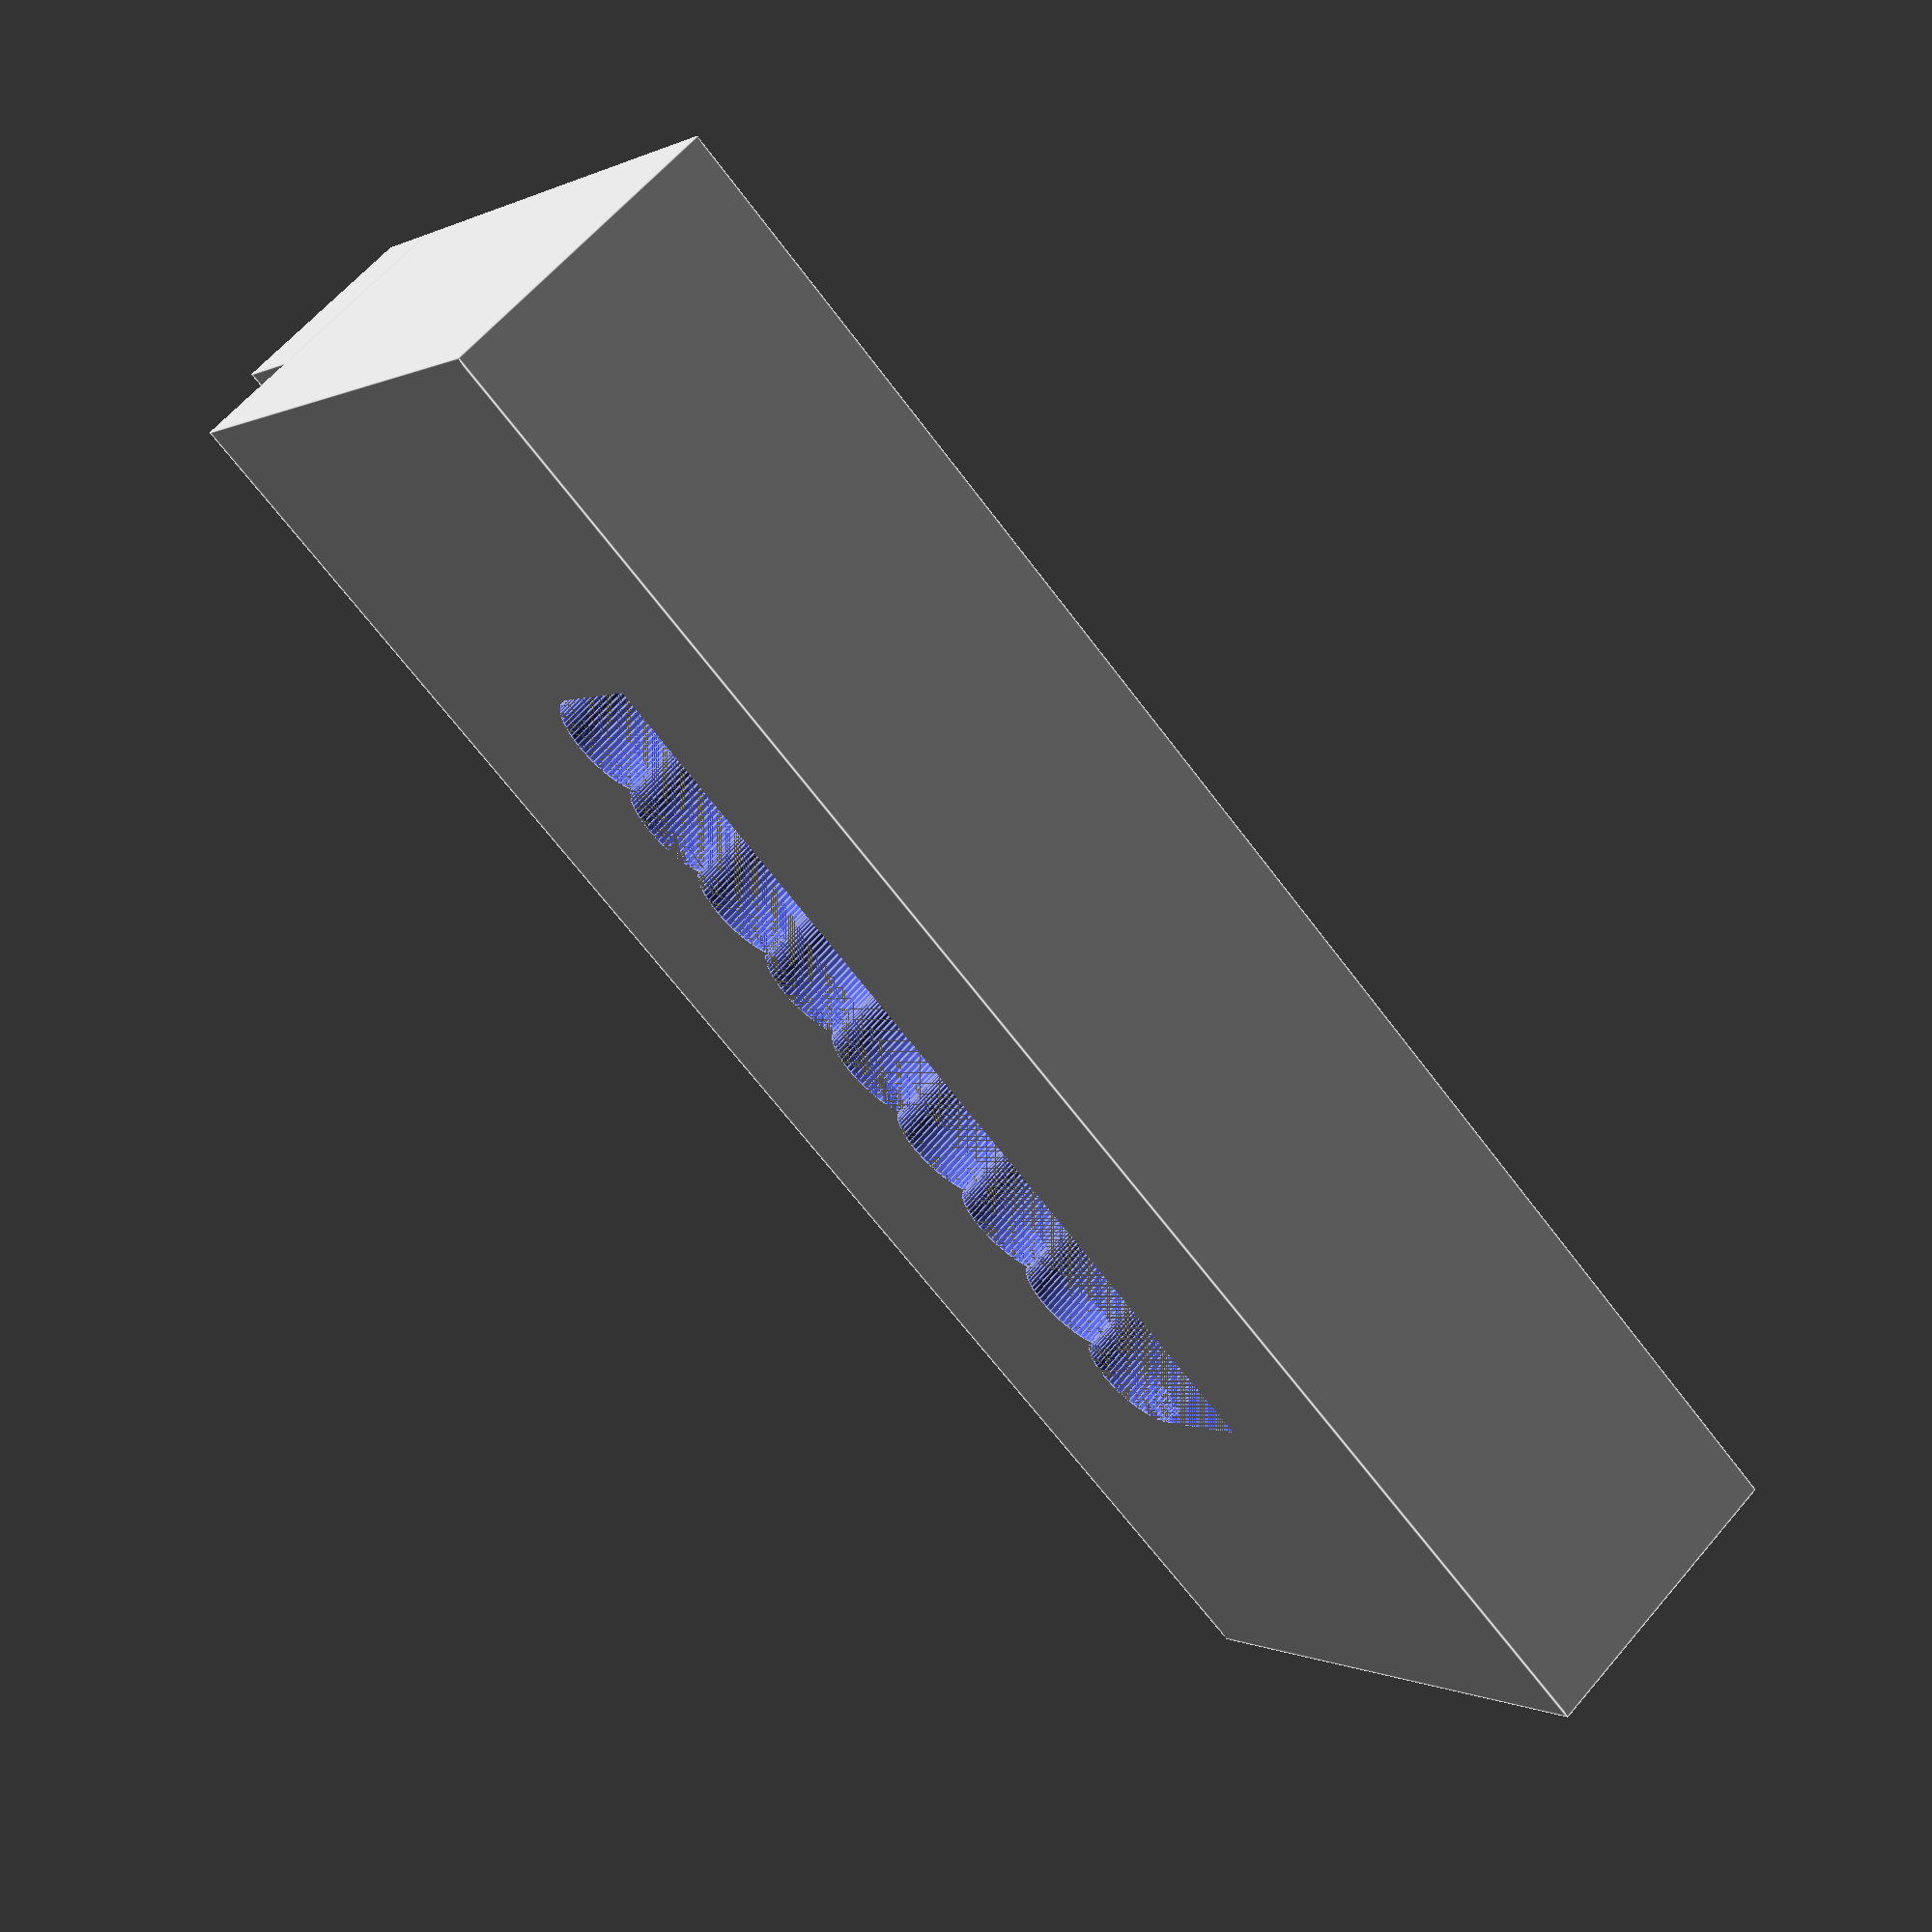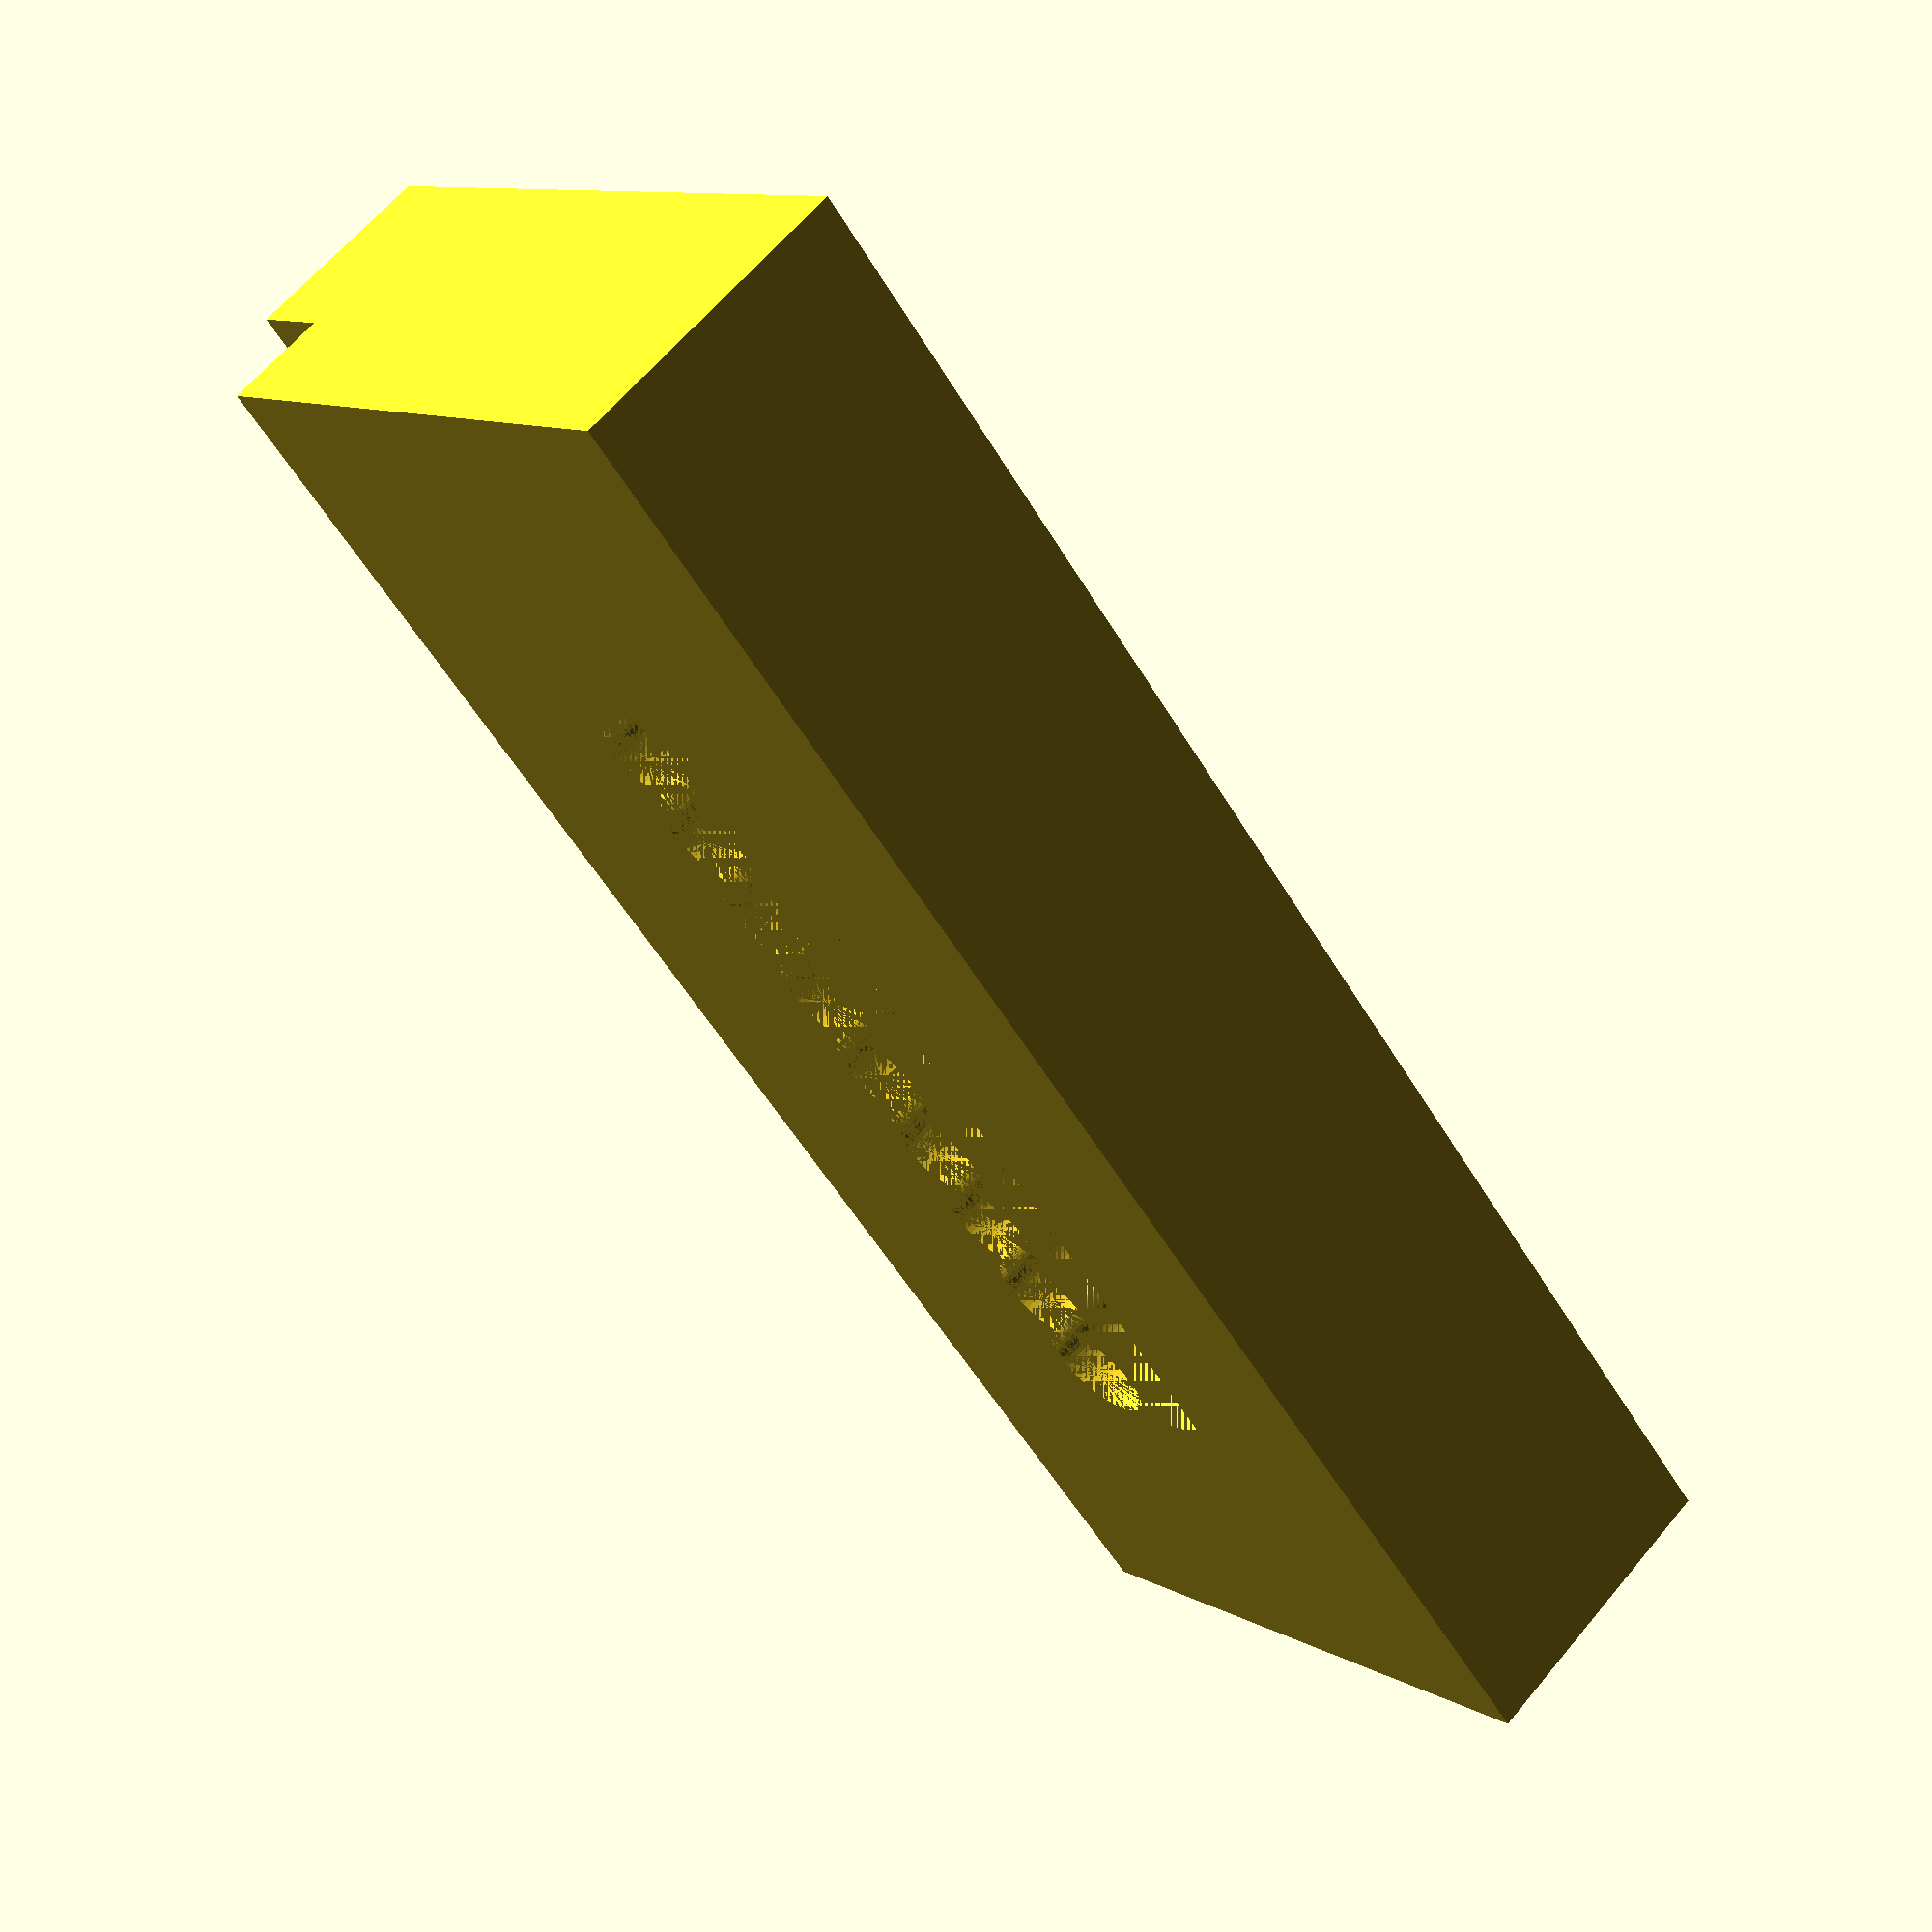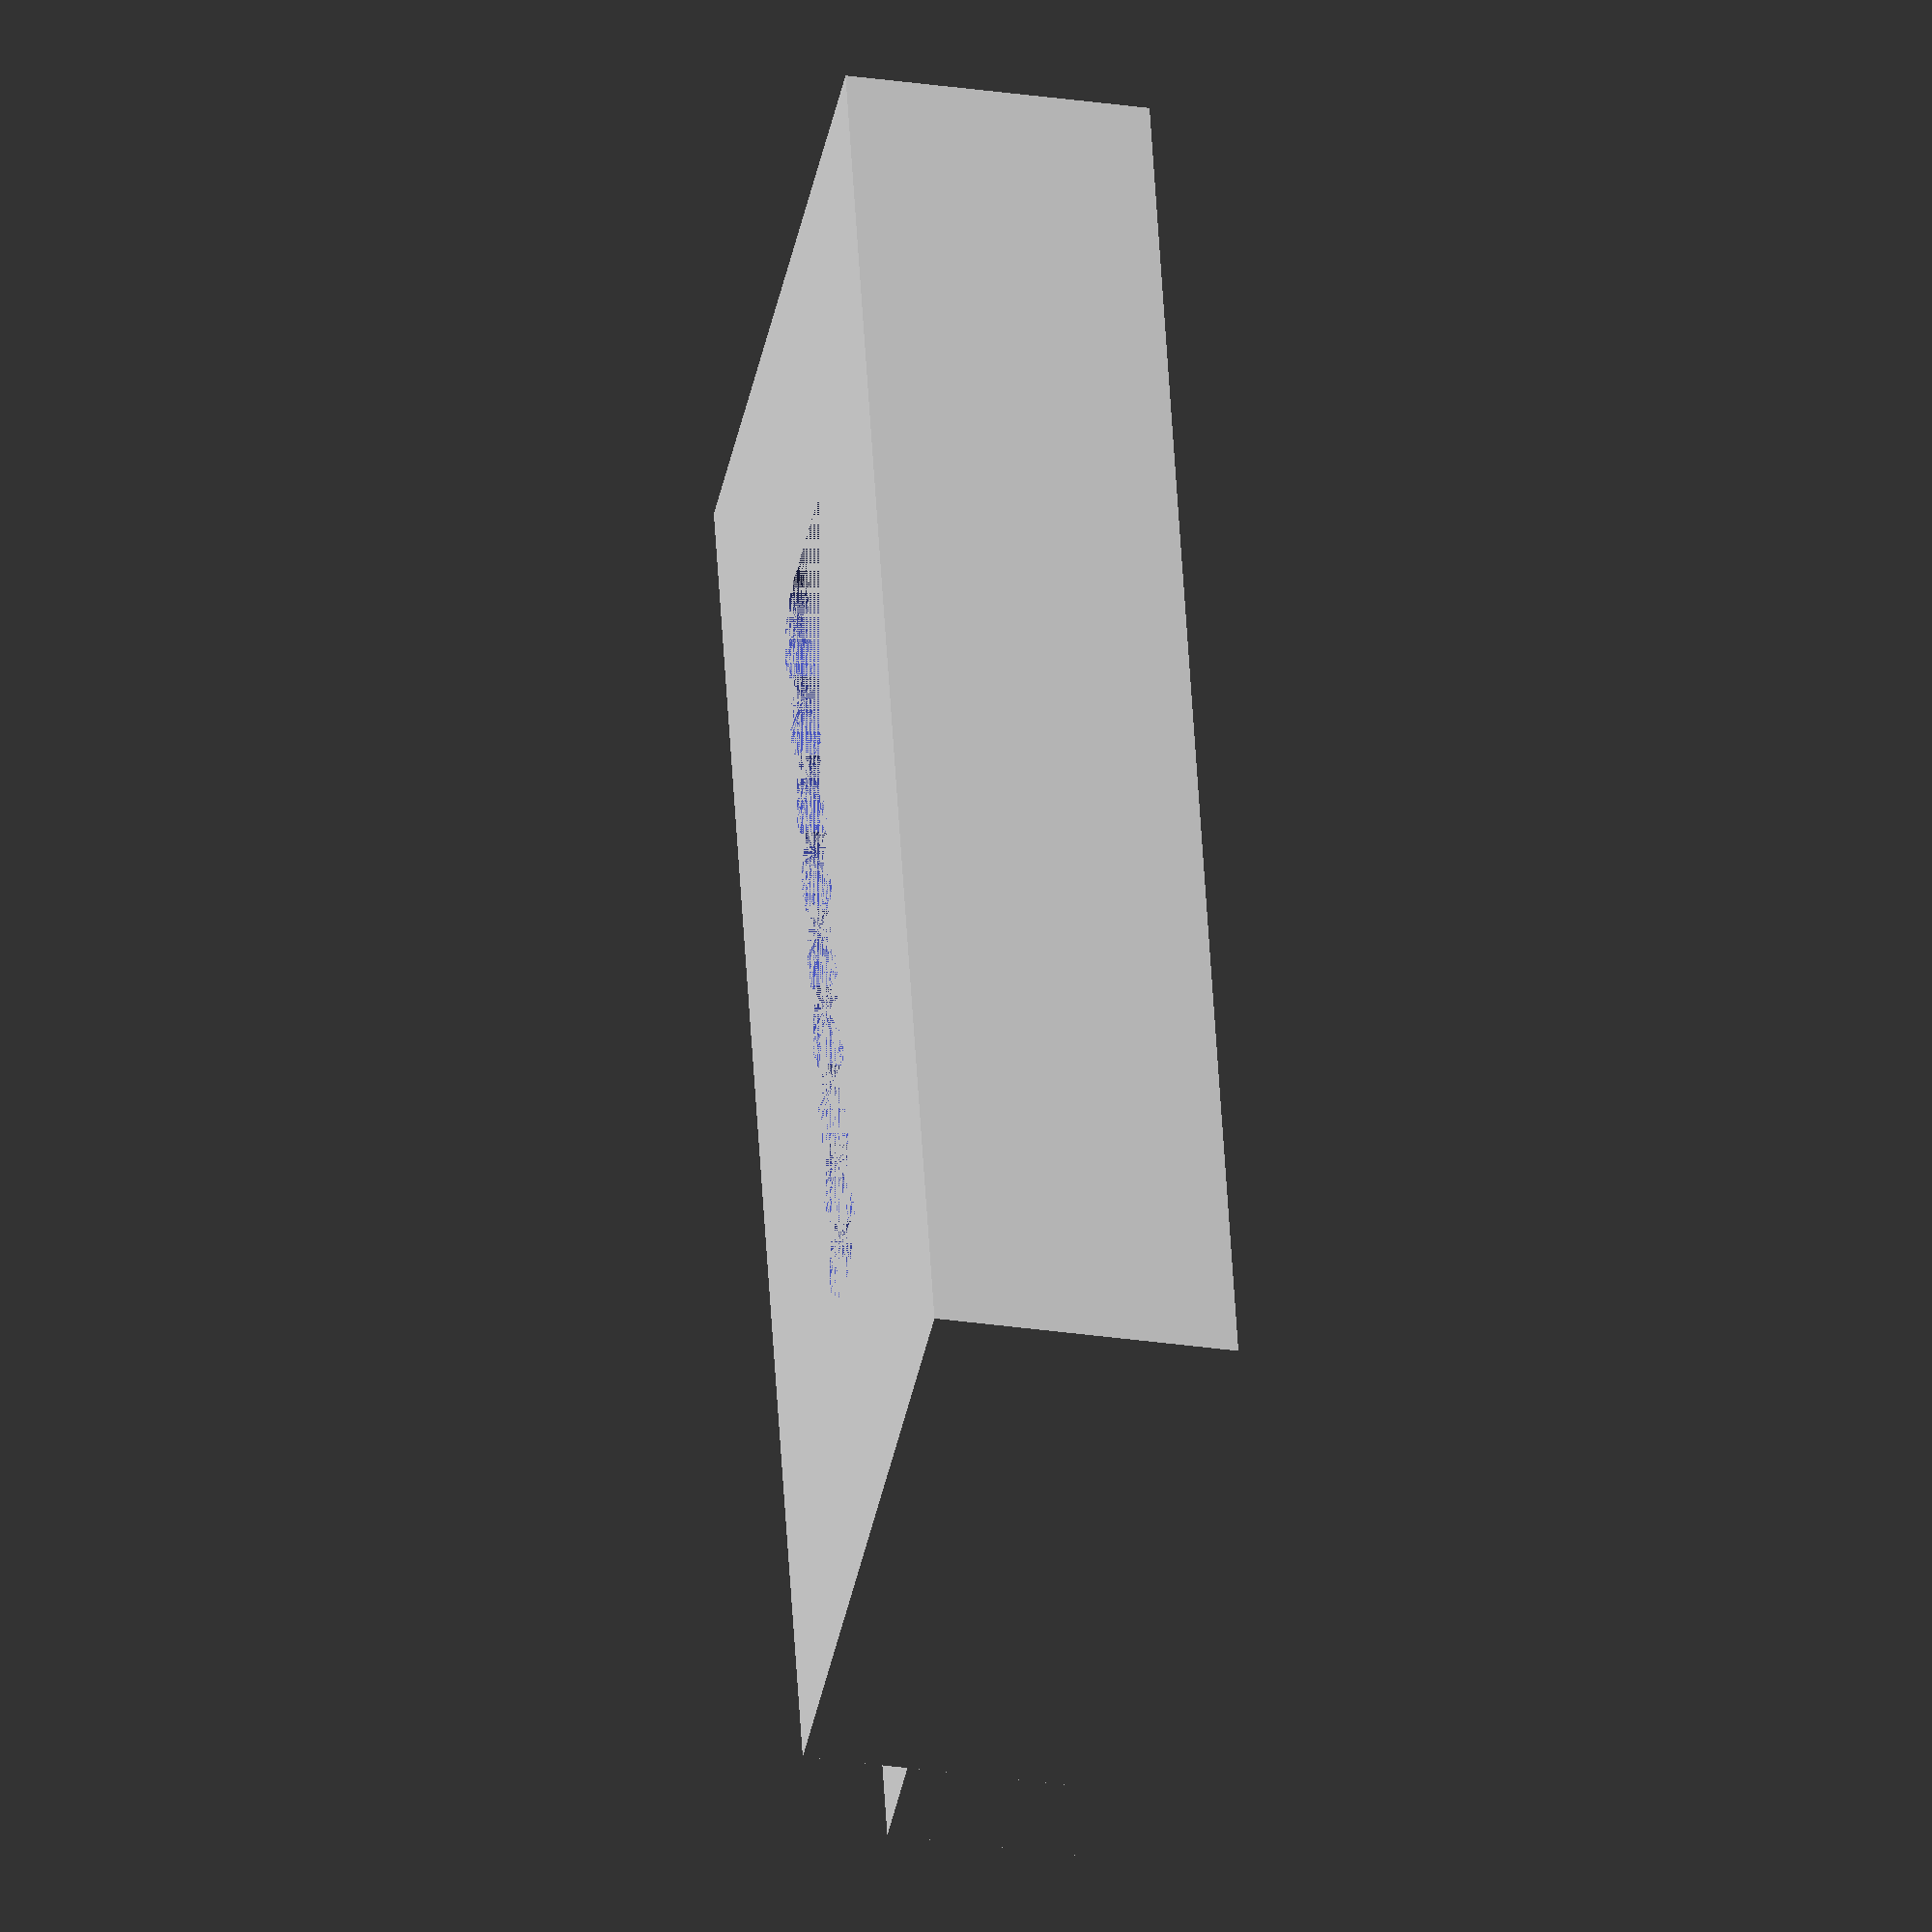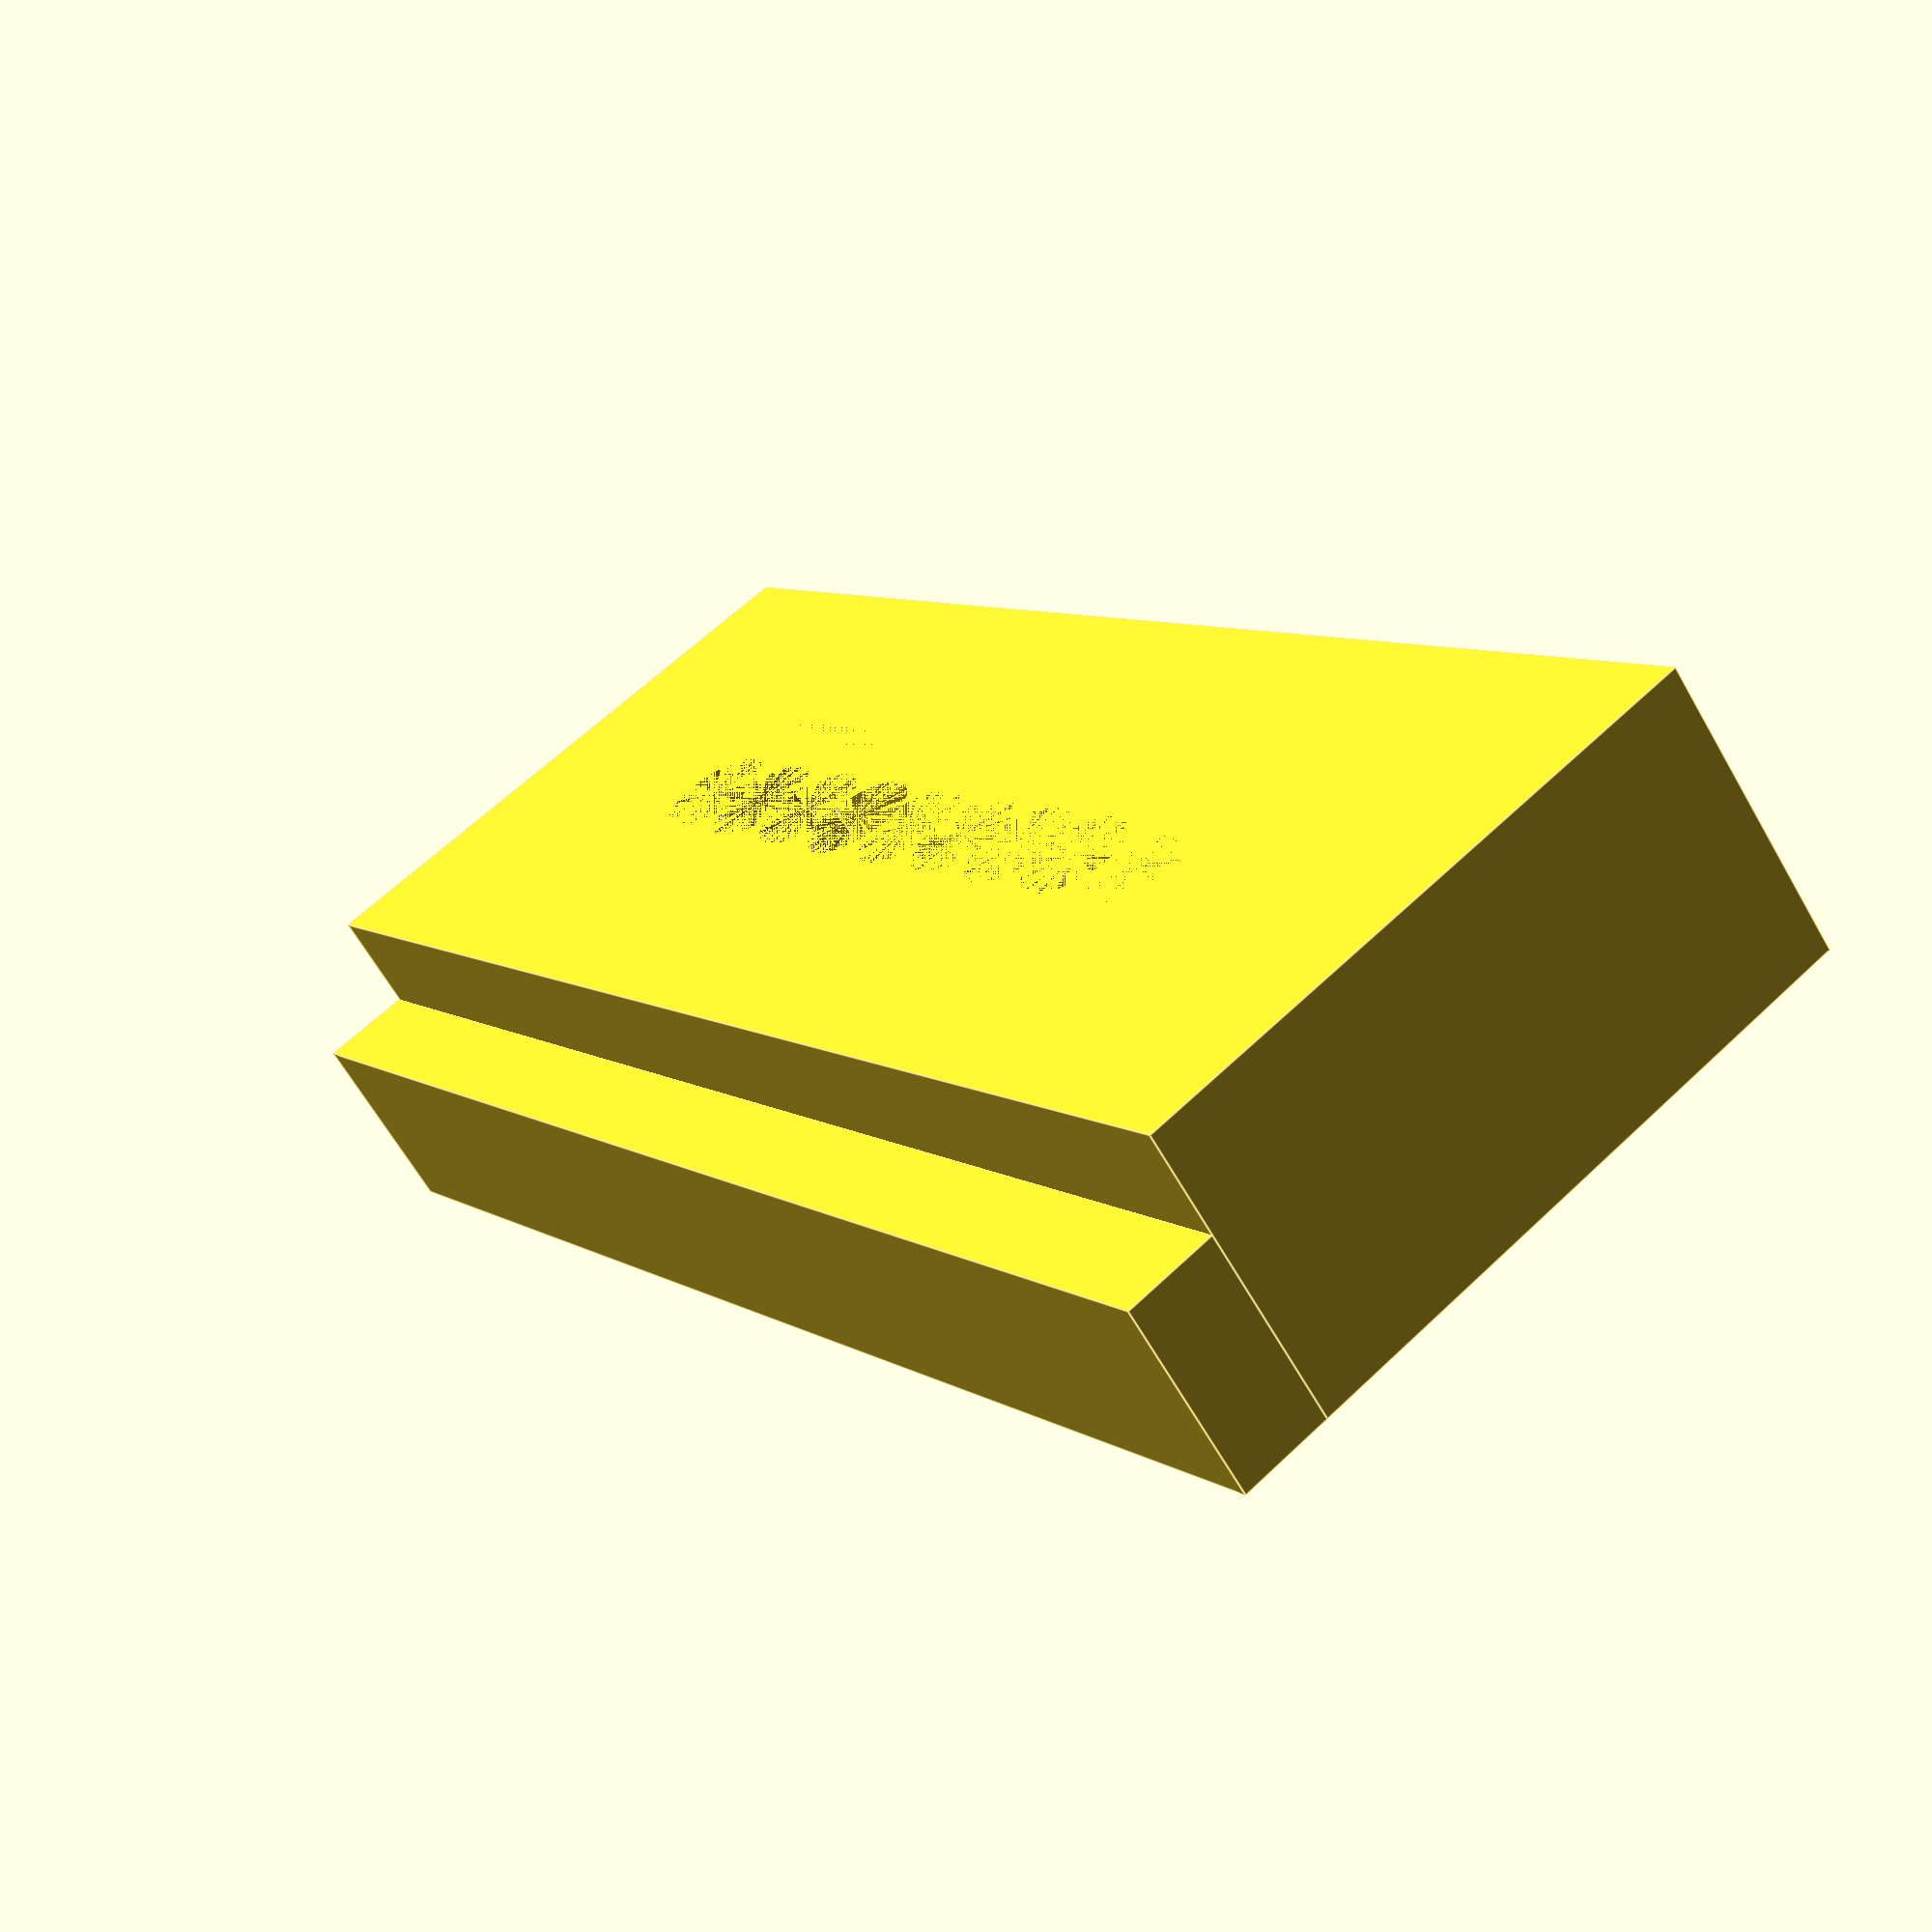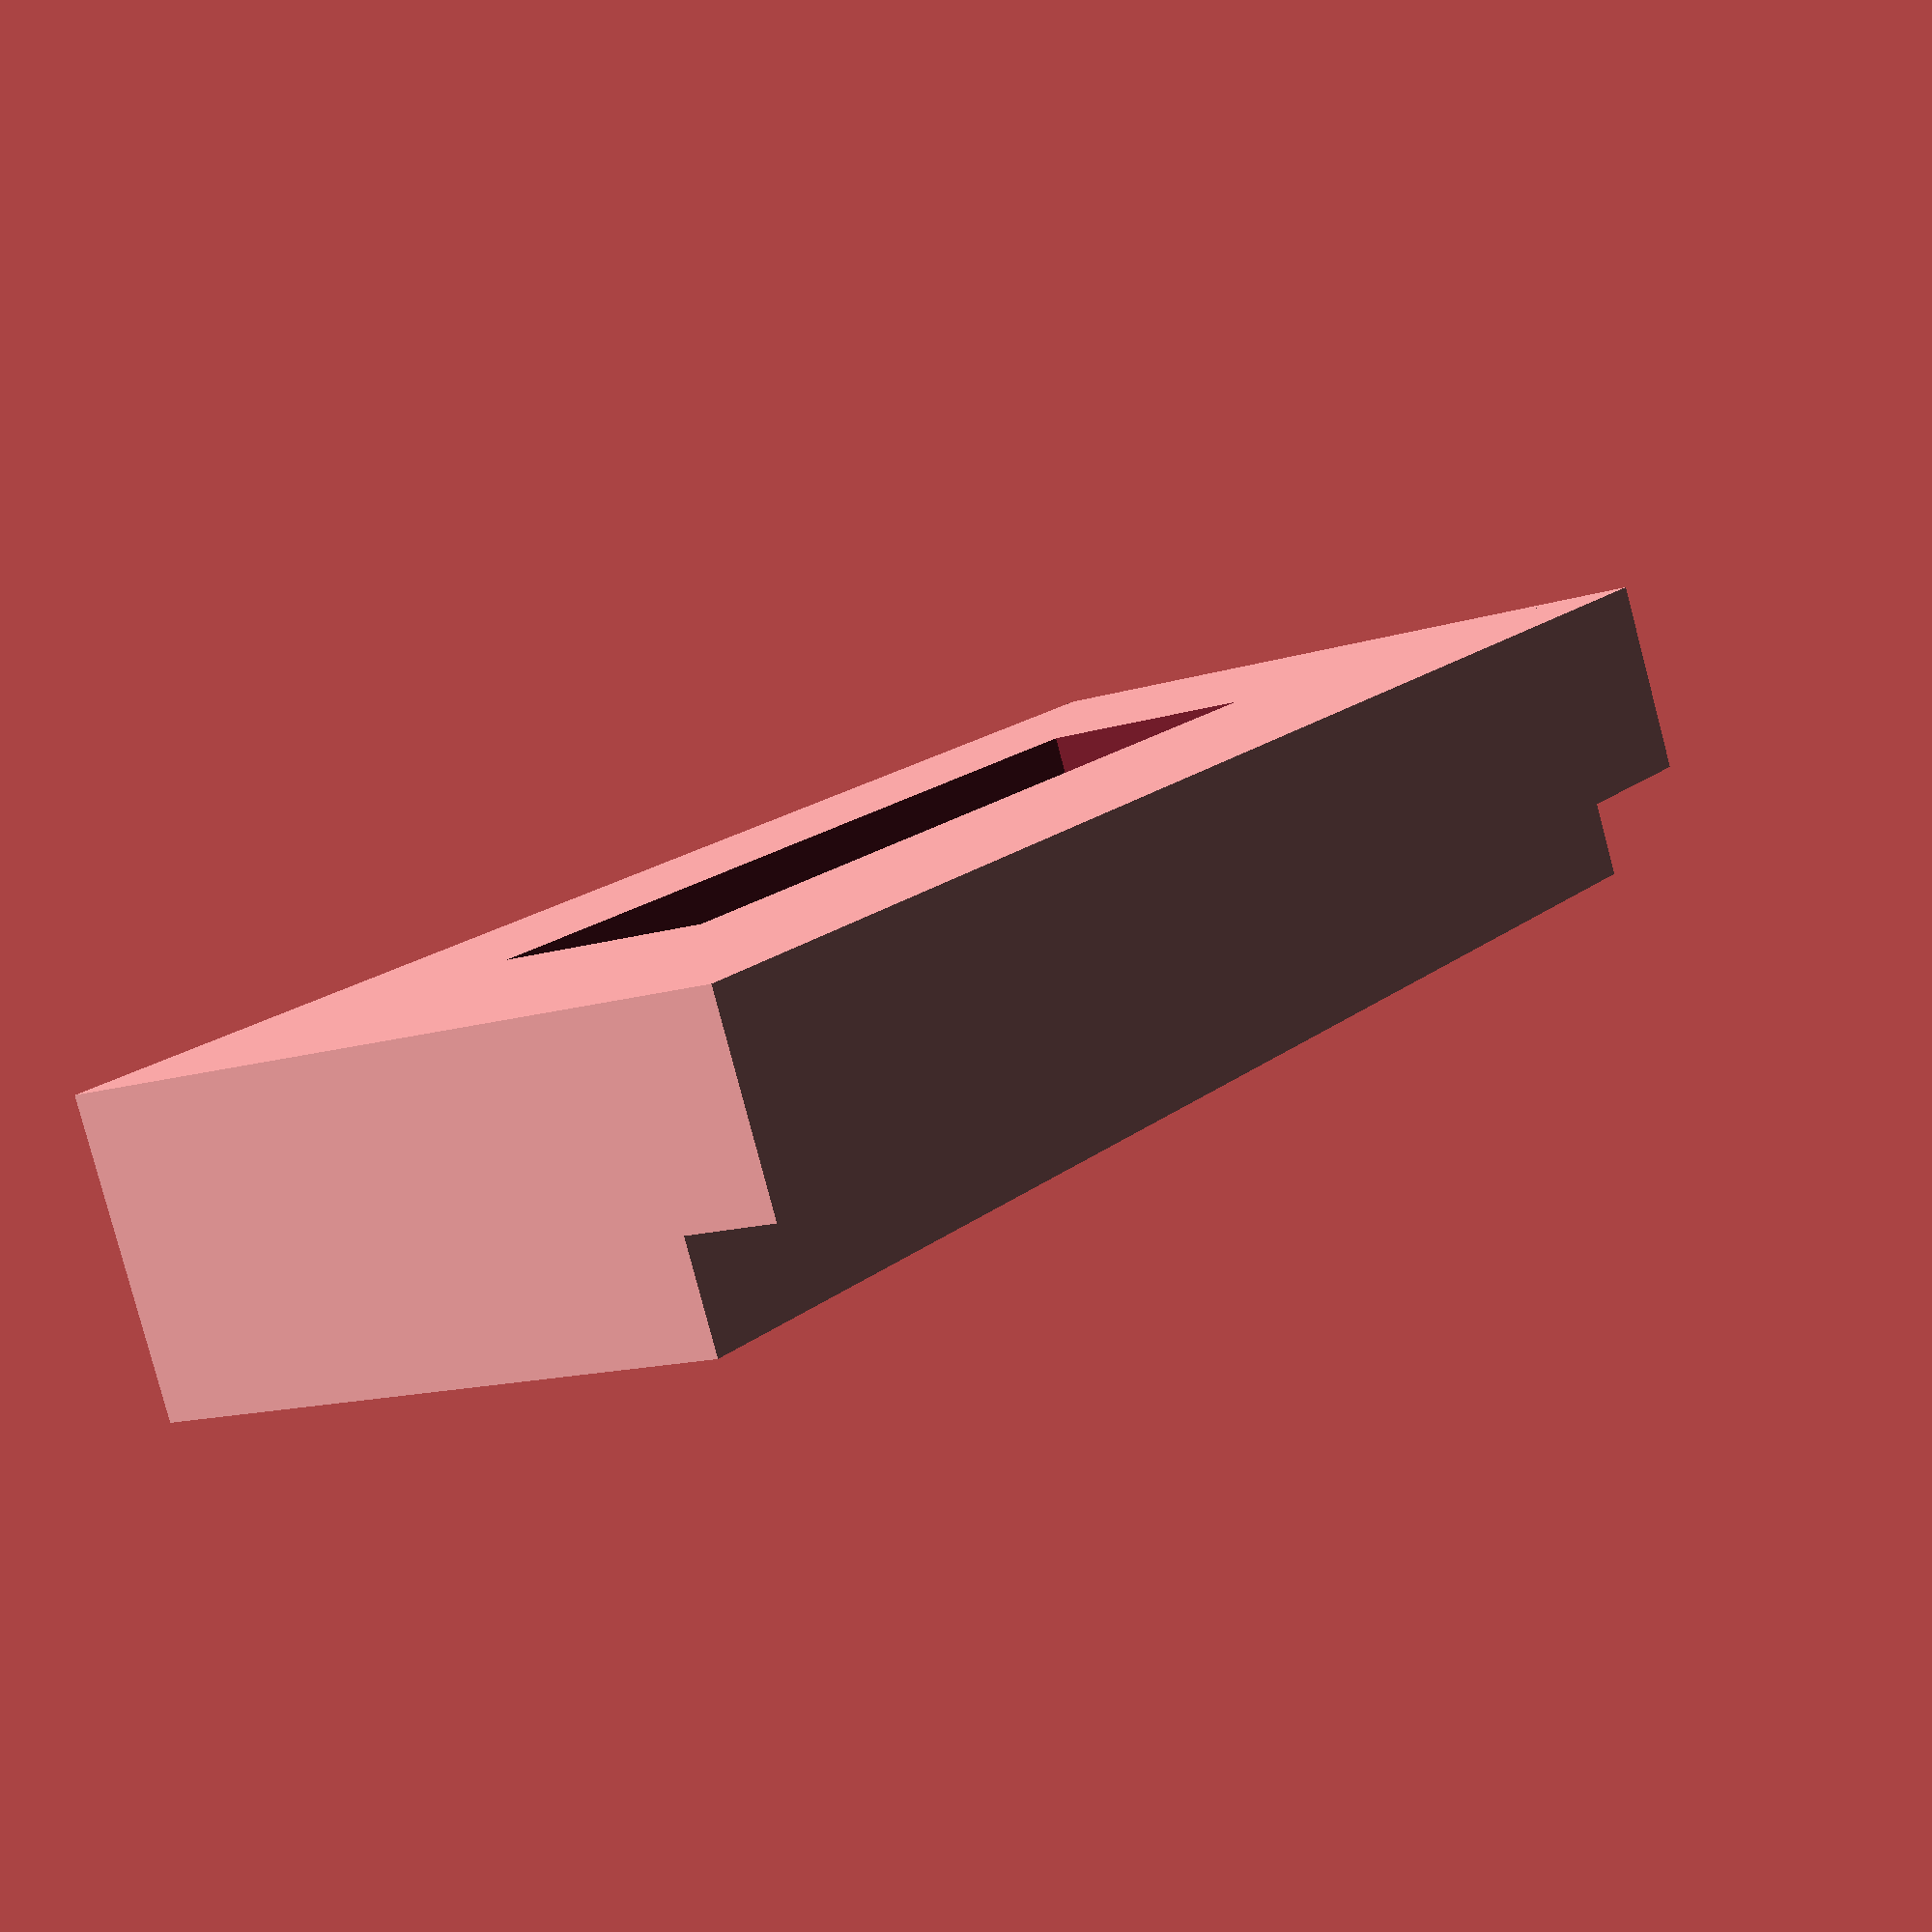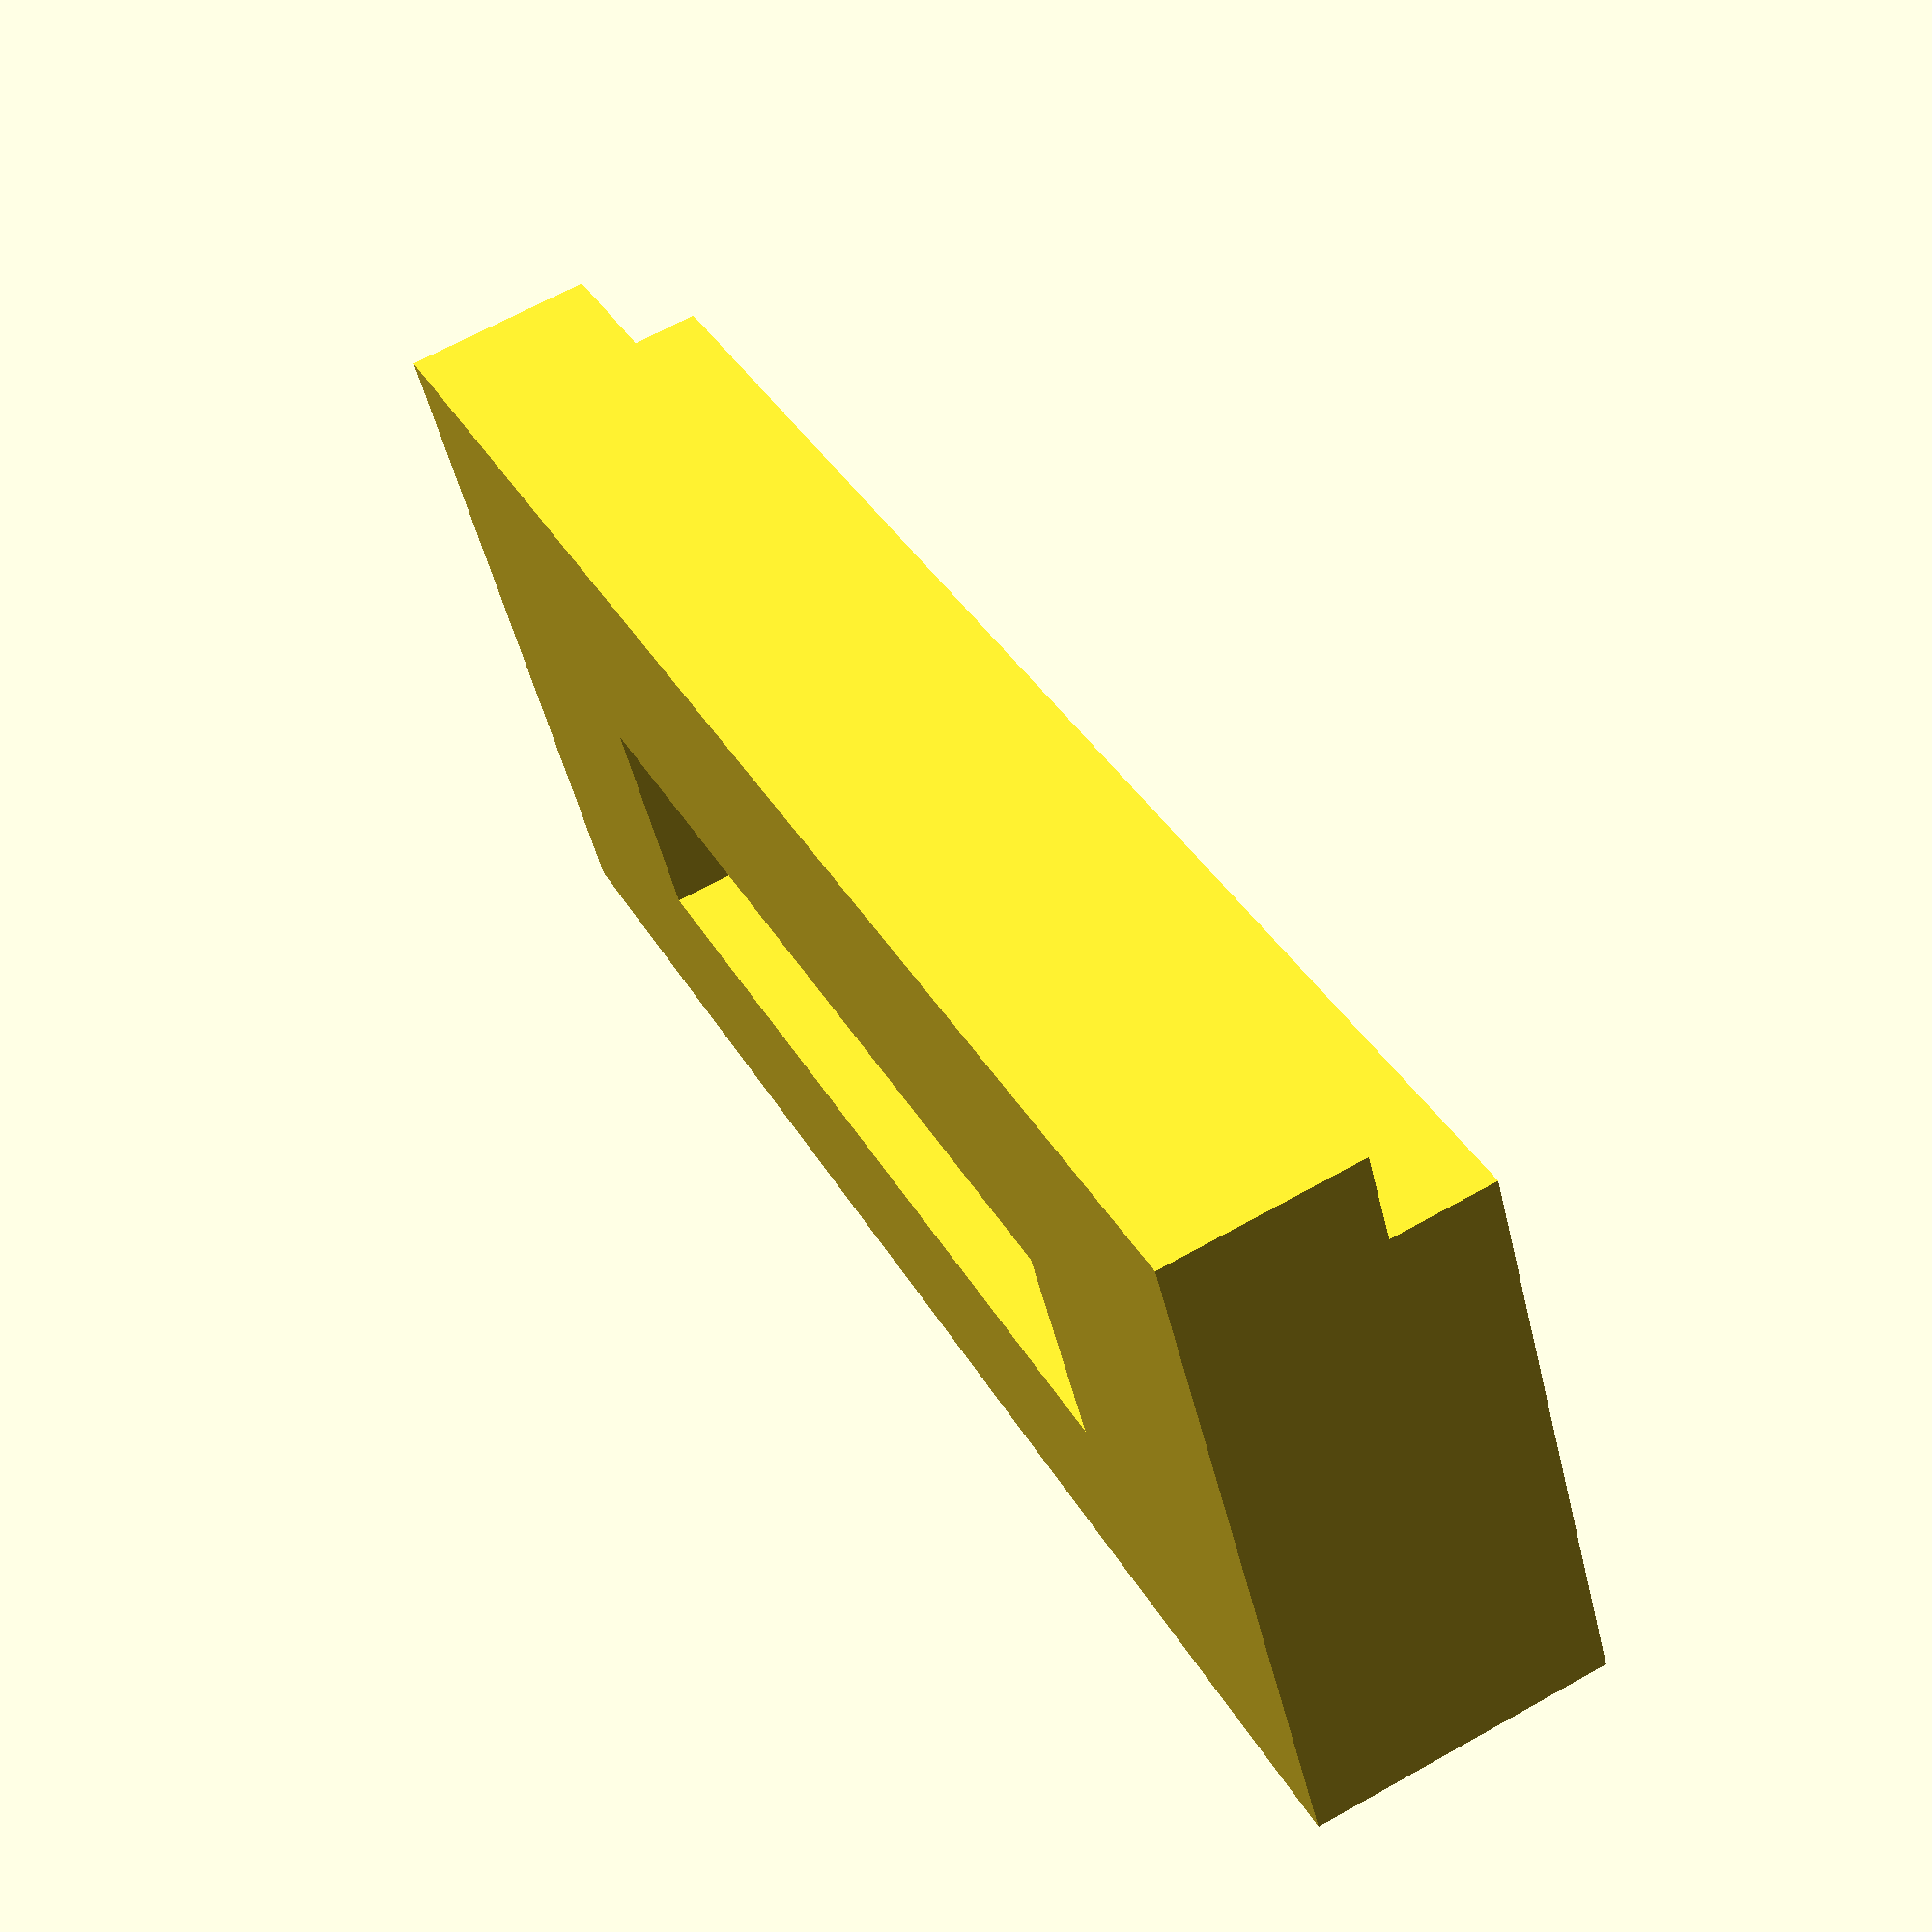
<openscad>
$fn = 64;
frame_depth = 14.5;
frame_lip = 5;
frame_lip_overhang = 4.6;
slack = 0.01;

difference() {
    union() {
        cube([80, 30, 14.5]);
        translate([0, 30, frame_lip])
            cube([80, frame_lip_overhang, frame_depth - frame_lip]);
    }
    for(i = [0:8]) {
        translate([20 + 5 * i, 16, 0])
            cylinder(d = 5.5, h = frame_depth + slack);
    }
    translate([20 - 5.5/2, 10, 0])
        cube([40 + 5.5, 6, frame_depth + slack]);
    translate([20 - 5.5/2, 15, 7])
        cube([40 + 5.5, 6, frame_depth]);    
}    
</openscad>
<views>
elev=297.2 azim=141.8 roll=220.3 proj=p view=edges
elev=296.3 azim=131.1 roll=219.7 proj=p view=solid
elev=209.6 azim=284.2 roll=282.2 proj=o view=solid
elev=64.1 azim=124.5 roll=209.7 proj=p view=edges
elev=82.5 azim=124.0 roll=14.8 proj=p view=solid
elev=293.7 azim=332.5 roll=60.6 proj=p view=solid
</views>
